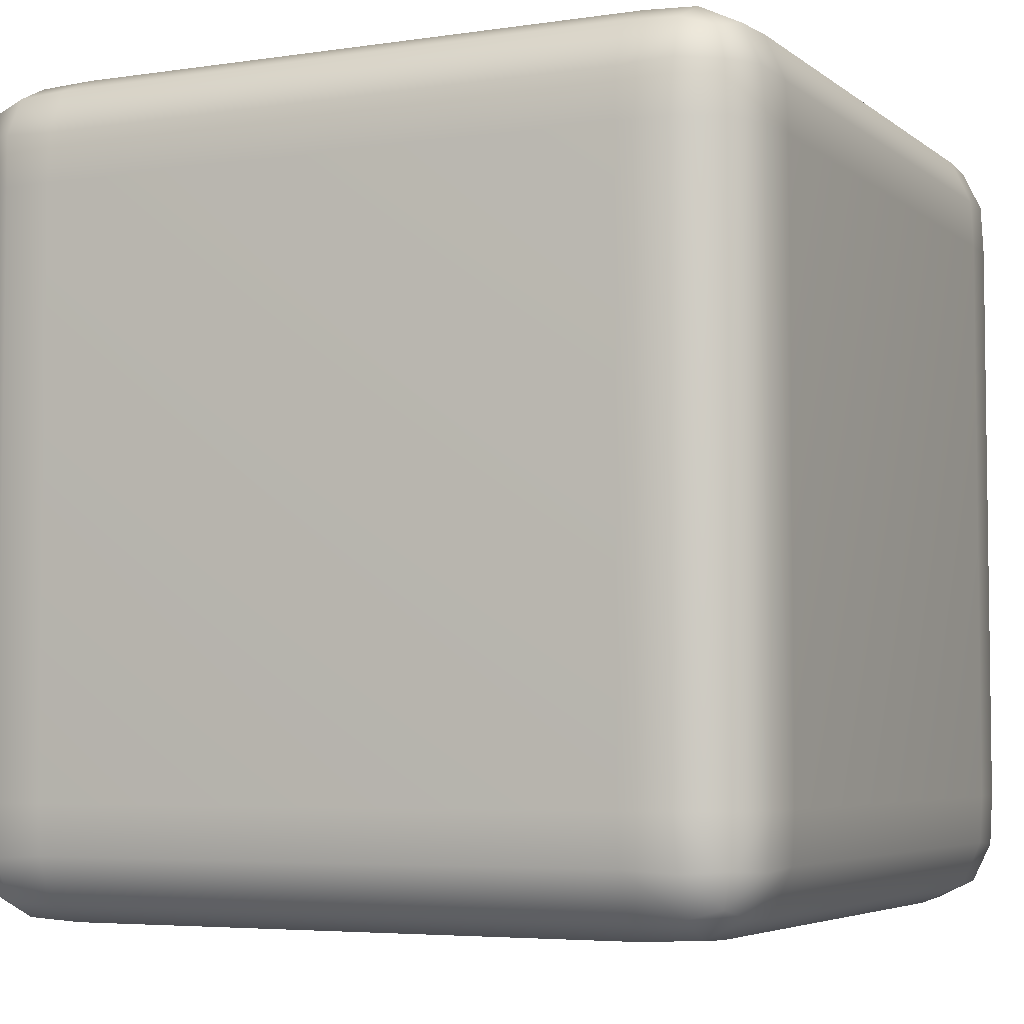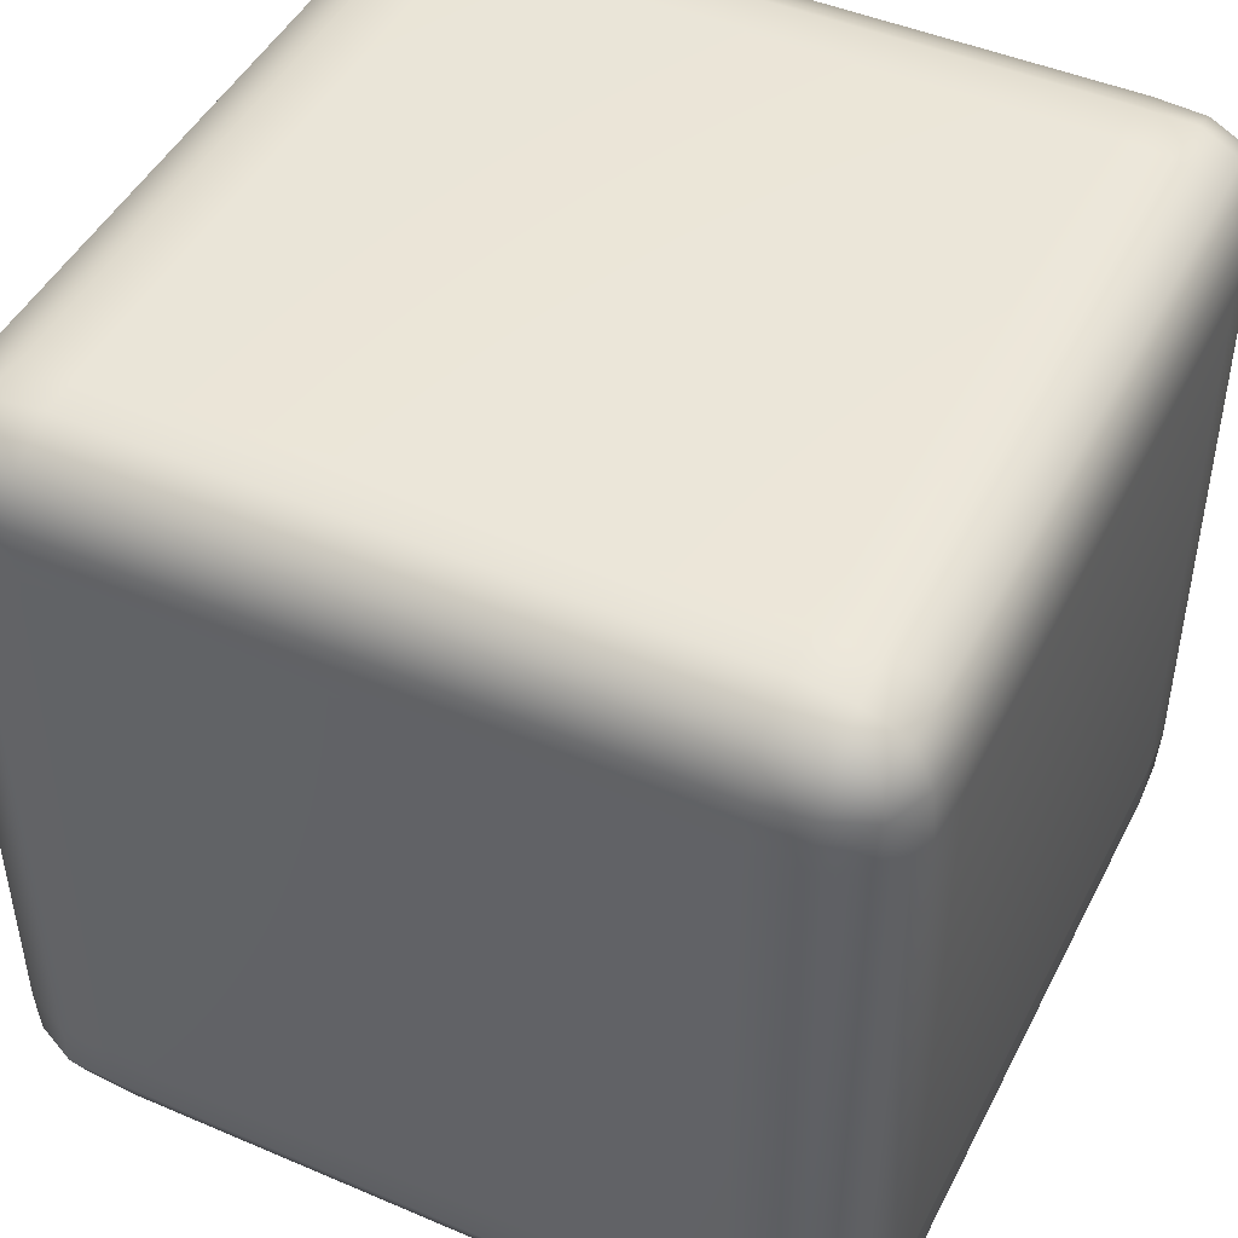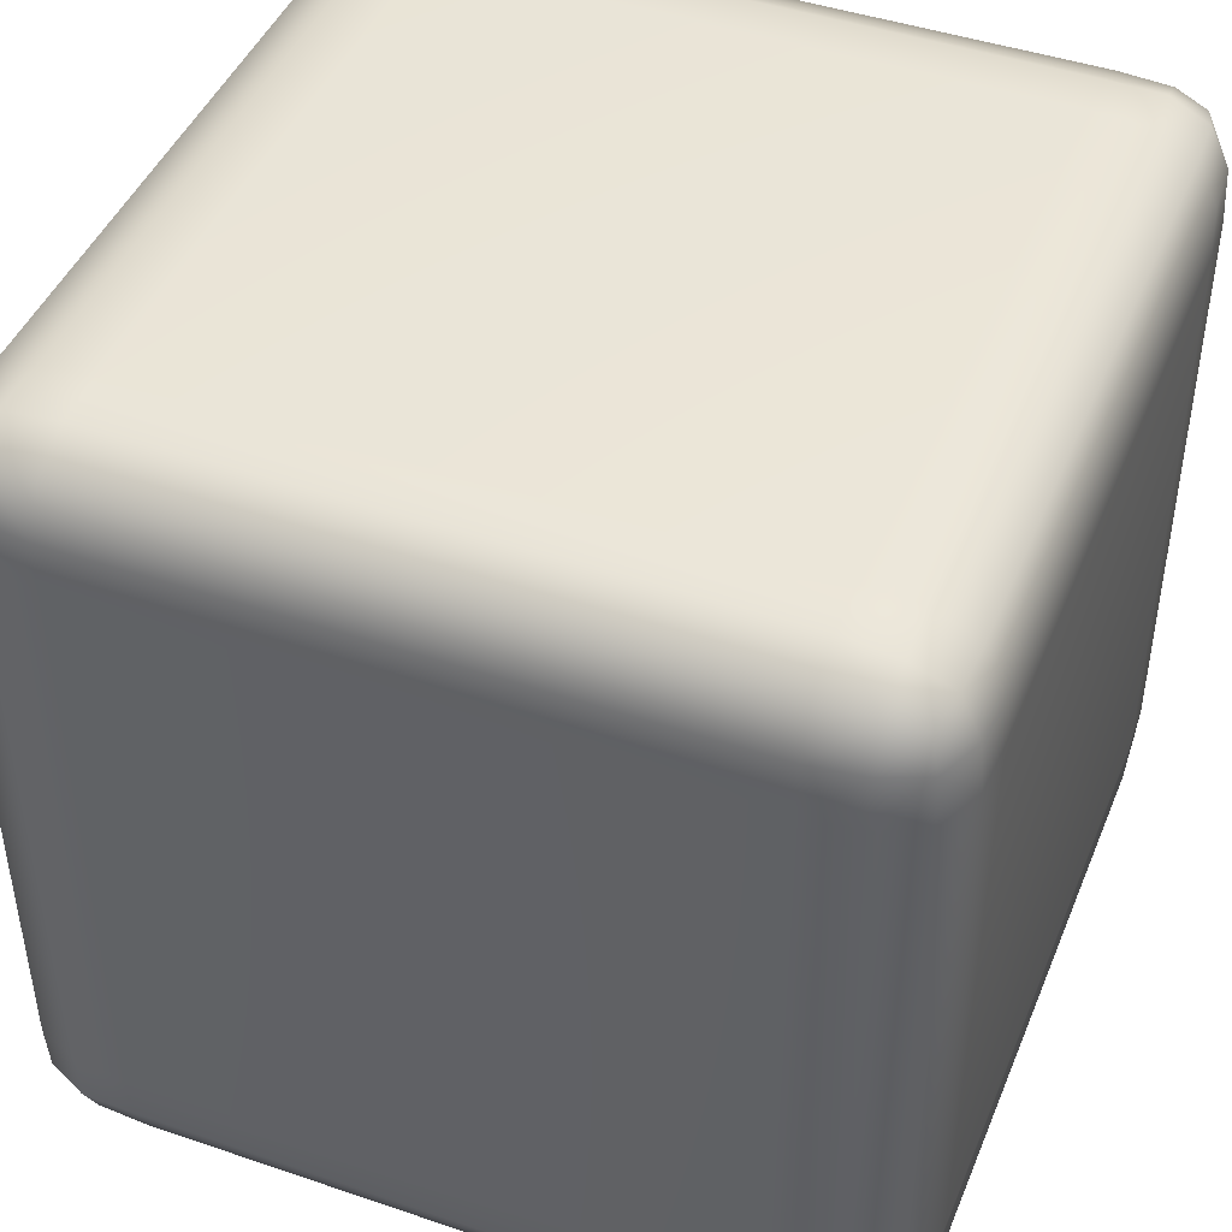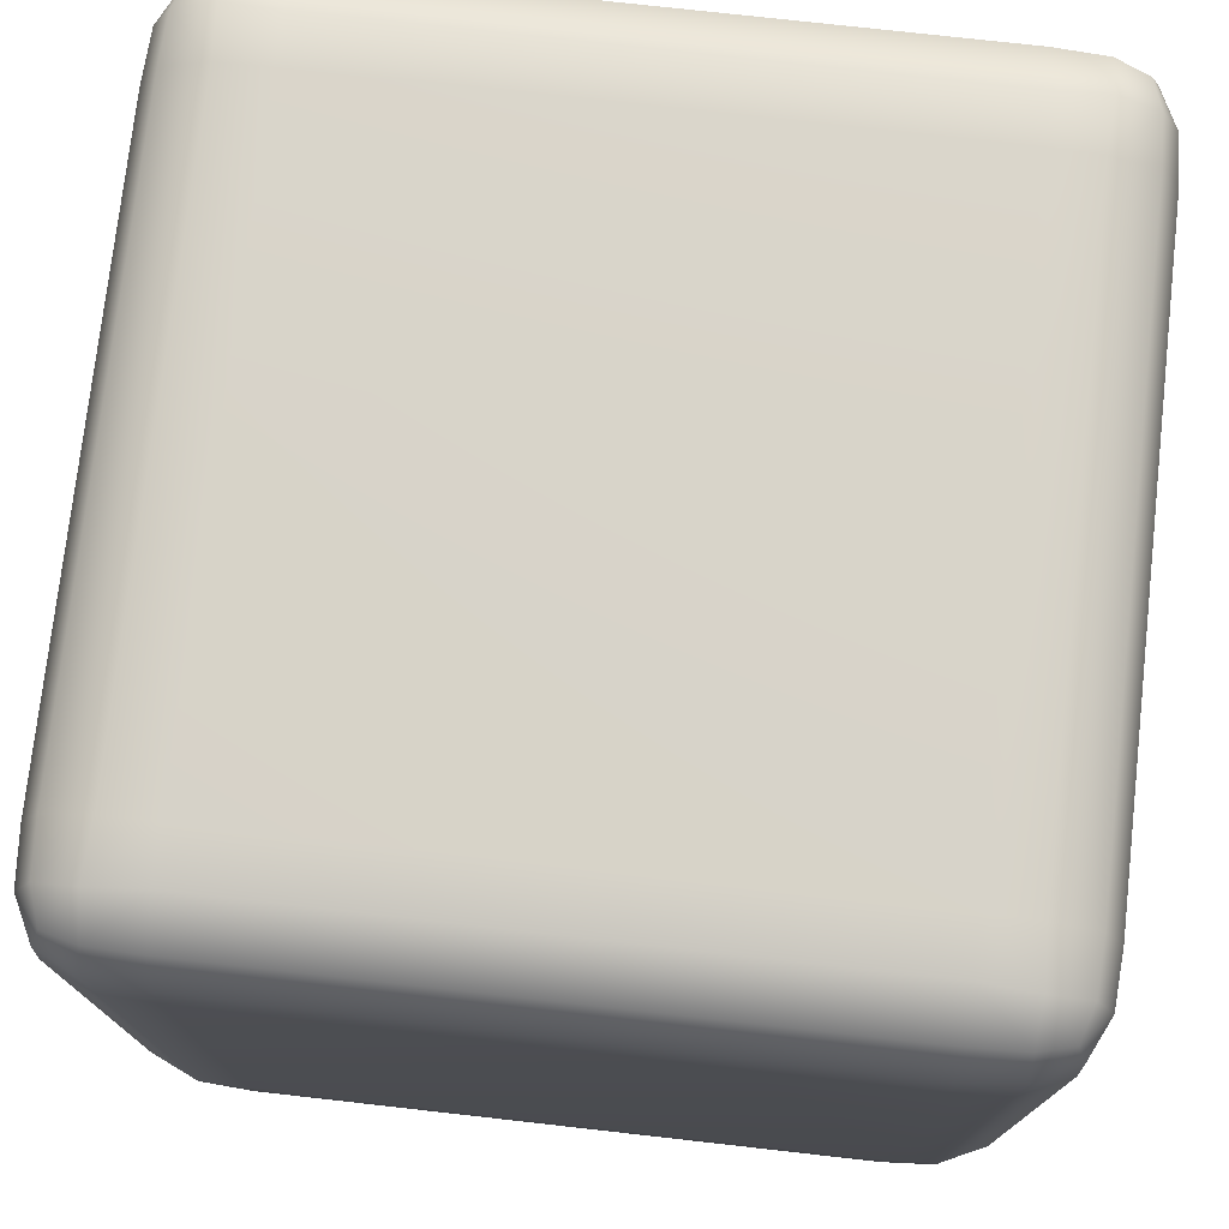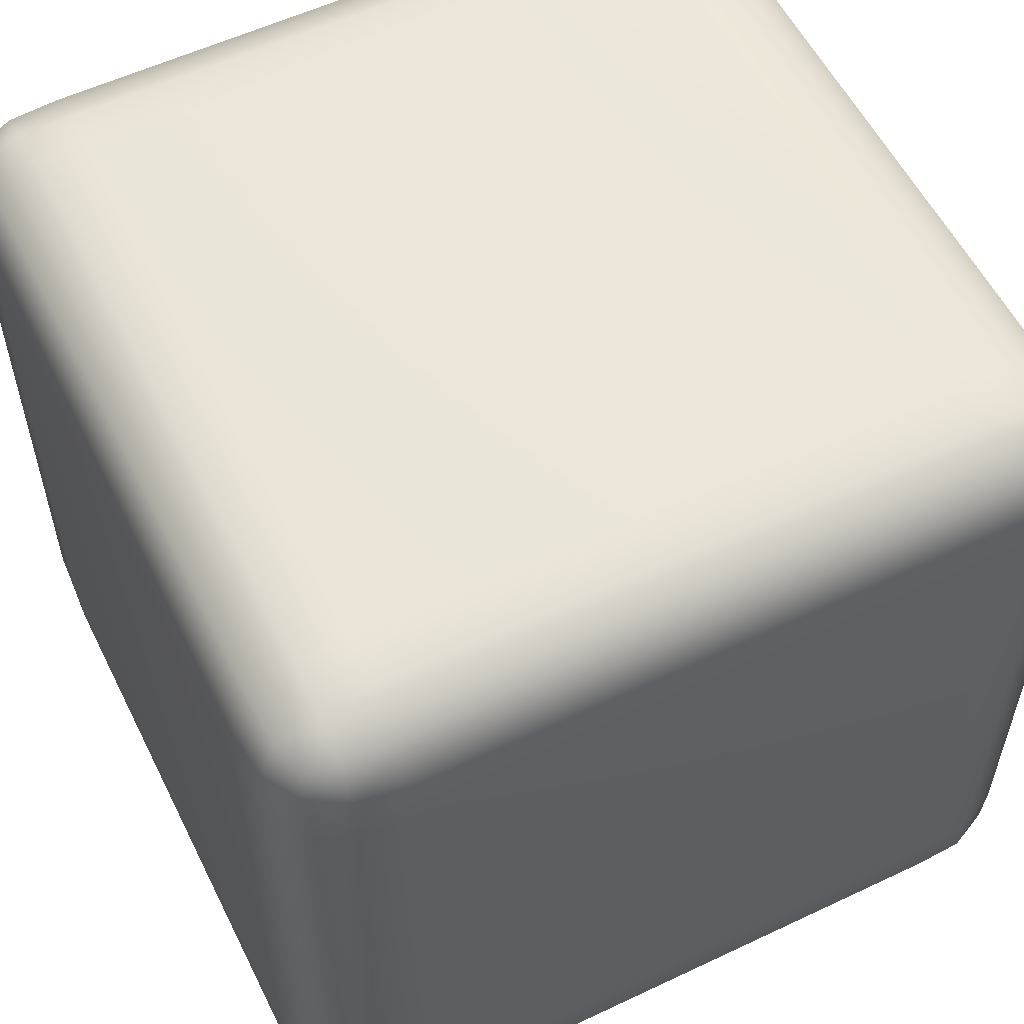
<metadata>
{"format":"obj","ext":"obj","renderer":"f3d","projection":"perspective","resolution":1024,"background":"white","views":[{"elev":-4.9,"azim":115.6,"up":"+Z"},{"elev":46.5,"azim":-64.0,"up":"+Y"},{"elev":44.8,"azim":-68.4,"up":"+Z"},{"elev":75.5,"azim":96.4,"up":"+Y"},{"elev":56.7,"azim":-26.3,"up":"+Y"}]}
</metadata>
<code>
o visual_computing_unit_pc
v -0.7172 -1 0.7172
v -0.7172 -0.7172 1
v -1 -0.7172 0.7172
v -0.7172 -0.9943 0.8363
v -0.7172 -0.9449 0.9449
v -0.8363 -0.9943 0.7172
v -0.8442 -0.9855 0.8442
v -0.8389 -0.94 0.94
v -0.9178 -0.9178 0.9178
v -0.8363 -0.7172 0.9943
v -0.9449 -0.7172 0.9449
v -0.7172 -0.8363 0.9943
v -0.8442 -0.8442 0.9855
v -0.94 -0.8389 0.94
v -0.9943 -0.8363 0.7172
v -0.9449 -0.9449 0.7172
v -0.9943 -0.7172 0.8363
v -0.9855 -0.8442 0.8442
v -0.94 -0.94 0.8389
v -0.7172 0.7172 1
v -0.7172 1 0.7172
v -1 0.7172 0.7172
v -0.7172 0.8363 0.9943
v -0.7172 0.9449 0.9449
v -0.8363 0.7172 0.9943
v -0.8442 0.8442 0.9855
v -0.8389 0.94 0.94
v -0.9178 0.9178 0.9178
v -0.8363 0.9943 0.7172
v -0.9449 0.9449 0.7172
v -0.7172 0.9943 0.8363
v -0.8442 0.9855 0.8442
v -0.94 0.94 0.8389
v -0.9943 0.7172 0.8363
v -0.9449 0.7172 0.9449
v -0.9943 0.8363 0.7172
v -0.9855 0.8442 0.8442
v -0.94 0.8389 0.94
v -0.7172 -1 -0.7172
v -1 -0.7172 -0.7172
v -0.7172 -0.7172 -1
v -0.8363 -0.9943 -0.7172
v -0.9449 -0.9449 -0.7172
v -0.7172 -0.9943 -0.8363
v -0.8442 -0.9855 -0.8442
v -0.94 -0.94 -0.8389
v -0.9178 -0.9178 -0.9178
v -0.9943 -0.7172 -0.8363
v -0.9449 -0.7172 -0.9449
v -0.9943 -0.8363 -0.7172
v -0.9855 -0.8442 -0.8442
v -0.94 -0.8389 -0.94
v -0.7172 -0.8363 -0.9943
v -0.7172 -0.9449 -0.9449
v -0.8363 -0.7172 -0.9943
v -0.8442 -0.8442 -0.9855
v -0.8389 -0.94 -0.94
v -0.7172 1 -0.7172
v -0.7172 0.7172 -1
v -1 0.7172 -0.7172
v -0.7172 0.9943 -0.8363
v -0.7172 0.9449 -0.9449
v -0.8363 0.9943 -0.7172
v -0.8442 0.9855 -0.8442
v -0.8389 0.94 -0.94
v -0.9178 0.9178 -0.9178
v -0.8363 0.7172 -0.9943
v -0.9449 0.7172 -0.9449
v -0.7172 0.8363 -0.9943
v -0.8442 0.8442 -0.9855
v -0.94 0.8389 -0.94
v -0.9943 0.8363 -0.7172
v -0.9449 0.9449 -0.7172
v -0.9943 0.7172 -0.8363
v -0.9855 0.8442 -0.8442
v -0.94 0.94 -0.8389
v 0.7172 -1 0.7172
v 1 -0.7172 0.7172
v 0.7172 -0.7172 1
v 0.8363 -0.9943 0.7172
v 0.9449 -0.9449 0.7172
v 0.7172 -0.9943 0.8363
v 0.8442 -0.9855 0.8442
v 0.94 -0.94 0.8389
v 0.9178 -0.9178 0.9178
v 0.9943 -0.7172 0.8363
v 0.9449 -0.7172 0.9449
v 0.9943 -0.8363 0.7172
v 0.9855 -0.8442 0.8442
v 0.94 -0.8389 0.94
v 0.7172 -0.8363 0.9943
v 0.7172 -0.9449 0.9449
v 0.8363 -0.7172 0.9943
v 0.8442 -0.8442 0.9855
v 0.8389 -0.94 0.94
v 0.7172 1 0.7172
v 0.7172 0.7172 1
v 1 0.7172 0.7172
v 0.7172 0.9943 0.8363
v 0.7172 0.9449 0.9449
v 0.8363 0.9943 0.7172
v 0.8442 0.9855 0.8442
v 0.8389 0.94 0.94
v 0.9178 0.9178 0.9178
v 0.8363 0.7172 0.9943
v 0.9449 0.7172 0.9449
v 0.7172 0.8363 0.9943
v 0.8442 0.8442 0.9855
v 0.94 0.8389 0.94
v 0.9943 0.8363 0.7172
v 0.9449 0.9449 0.7172
v 0.9943 0.7172 0.8363
v 0.9855 0.8442 0.8442
v 0.94 0.94 0.8389
v 0.7172 -1 -0.7172
v 0.7172 -0.7172 -1
v 1 -0.7172 -0.7172
v 0.7172 -0.9943 -0.8363
v 0.7172 -0.9449 -0.9449
v 0.8363 -0.9943 -0.7172
v 0.8442 -0.9855 -0.8442
v 0.8389 -0.94 -0.94
v 0.9178 -0.9178 -0.9178
v 0.8363 -0.7172 -0.9943
v 0.9449 -0.7172 -0.9449
v 0.7172 -0.8363 -0.9943
v 0.8442 -0.8442 -0.9855
v 0.94 -0.8389 -0.94
v 0.9943 -0.8363 -0.7172
v 0.9449 -0.9449 -0.7172
v 0.9943 -0.7172 -0.8363
v 0.9855 -0.8442 -0.8442
v 0.94 -0.94 -0.8389
v 0.7172 1 -0.7172
v 1 0.7172 -0.7172
v 0.7172 0.7172 -1
v 0.8363 0.9943 -0.7172
v 0.9449 0.9449 -0.7172
v 0.7172 0.9943 -0.8363
v 0.8442 0.9855 -0.8442
v 0.94 0.94 -0.8389
v 0.9178 0.9178 -0.9178
v 0.9943 0.7172 -0.8363
v 0.9449 0.7172 -0.9449
v 0.9943 0.8363 -0.7172
v 0.9855 0.8442 -0.8442
v 0.94 0.8389 -0.94
v 0.7172 0.8363 -0.9943
v 0.7172 0.9449 -0.9449
v 0.8363 0.7172 -0.9943
v 0.8442 0.8442 -0.9855
v 0.8389 0.94 -0.94
f 79 20 2
f 117 98 78
f 134 21 96
f 3 60 40
f 41 136 116
f 1 7 6
f 4 8 7
f 6 19 16
f 7 9 19
f 2 13 12
f 10 14 13
f 12 8 5
f 13 9 8
f 3 18 17
f 15 19 18
f 17 14 11
f 18 9 14
f 20 26 25
f 23 27 26
f 25 38 35
f 26 28 38
f 21 32 31
f 29 33 32
f 31 27 24
f 32 28 27
f 22 37 36
f 34 38 37
f 36 33 30
f 37 28 33
f 39 45 44
f 42 46 45
f 44 57 54
f 45 47 57
f 40 51 50
f 48 52 51
f 50 46 43
f 51 47 46
f 41 56 55
f 53 57 56
f 55 52 49
f 56 47 52
f 58 64 63
f 61 65 64
f 63 76 73
f 64 66 76
f 59 70 69
f 67 71 70
f 69 65 62
f 70 66 65
f 60 75 74
f 72 76 75
f 74 71 68
f 75 66 71
f 77 83 82
f 80 84 83
f 82 95 92
f 83 85 95
f 78 89 88
f 86 90 89
f 88 84 81
f 89 85 84
f 79 94 93
f 91 95 94
f 93 90 87
f 94 85 90
f 96 102 101
f 99 103 102
f 101 114 111
f 102 104 114
f 97 108 107
f 105 109 108
f 107 103 100
f 108 104 103
f 98 113 112
f 110 114 113
f 112 109 106
f 113 104 109
f 115 121 120
f 118 122 121
f 120 133 130
f 121 123 133
f 116 127 126
f 124 128 127
f 126 122 119
f 127 123 122
f 117 132 131
f 129 133 132
f 131 128 125
f 132 123 128
f 134 140 139
f 137 141 140
f 139 152 149
f 140 142 152
f 135 146 145
f 143 147 146
f 145 141 138
f 146 142 141
f 136 151 150
f 148 152 151
f 150 147 144
f 151 142 147
f 39 6 42
f 42 16 43
f 43 15 50
f 50 3 40
f 2 25 10
f 10 35 11
f 11 34 17
f 17 22 3
f 21 63 29
f 29 73 30
f 30 72 36
f 36 60 22
f 59 55 67
f 67 49 68
f 68 48 74
f 74 40 60
f 115 44 118
f 118 54 119
f 119 53 126
f 126 41 116
f 58 139 61
f 61 149 62
f 62 148 69
f 69 136 59
f 135 131 143
f 143 125 144
f 144 124 150
f 150 116 136
f 77 120 80
f 80 130 81
f 81 129 88
f 88 117 78
f 134 101 137
f 137 111 138
f 138 110 145
f 145 98 135
f 97 93 105
f 105 87 106
f 106 86 112
f 112 78 98
f 1 82 4
f 4 92 5
f 5 91 12
f 12 79 2
f 96 31 99
f 99 24 100
f 100 23 107
f 107 20 97
f 39 77 1
f 79 97 20
f 117 135 98
f 134 58 21
f 3 22 60
f 41 59 136
f 1 4 7
f 4 5 8
f 6 7 19
f 7 8 9
f 2 10 13
f 10 11 14
f 12 13 8
f 13 14 9
f 3 15 18
f 15 16 19
f 17 18 14
f 18 19 9
f 20 23 26
f 23 24 27
f 25 26 38
f 26 27 28
f 21 29 32
f 29 30 33
f 31 32 27
f 32 33 28
f 22 34 37
f 34 35 38
f 36 37 33
f 37 38 28
f 39 42 45
f 42 43 46
f 44 45 57
f 45 46 47
f 40 48 51
f 48 49 52
f 50 51 46
f 51 52 47
f 41 53 56
f 53 54 57
f 55 56 52
f 56 57 47
f 58 61 64
f 61 62 65
f 63 64 76
f 64 65 66
f 59 67 70
f 67 68 71
f 69 70 65
f 70 71 66
f 60 72 75
f 72 73 76
f 74 75 71
f 75 76 66
f 77 80 83
f 80 81 84
f 82 83 95
f 83 84 85
f 78 86 89
f 86 87 90
f 88 89 84
f 89 90 85
f 79 91 94
f 91 92 95
f 93 94 90
f 94 95 85
f 96 99 102
f 99 100 103
f 101 102 114
f 102 103 104
f 97 105 108
f 105 106 109
f 107 108 103
f 108 109 104
f 98 110 113
f 110 111 114
f 112 113 109
f 113 114 104
f 115 118 121
f 118 119 122
f 120 121 133
f 121 122 123
f 116 124 127
f 124 125 128
f 126 127 122
f 127 128 123
f 117 129 132
f 129 130 133
f 131 132 128
f 132 133 123
f 134 137 140
f 137 138 141
f 139 140 152
f 140 141 142
f 135 143 146
f 143 144 147
f 145 146 141
f 146 147 142
f 136 148 151
f 148 149 152
f 150 151 147
f 151 152 142
f 39 1 6
f 42 6 16
f 43 16 15
f 50 15 3
f 2 20 25
f 10 25 35
f 11 35 34
f 17 34 22
f 21 58 63
f 29 63 73
f 30 73 72
f 36 72 60
f 59 41 55
f 67 55 49
f 68 49 48
f 74 48 40
f 115 39 44
f 118 44 54
f 119 54 53
f 126 53 41
f 58 134 139
f 61 139 149
f 62 149 148
f 69 148 136
f 135 117 131
f 143 131 125
f 144 125 124
f 150 124 116
f 77 115 120
f 80 120 130
f 81 130 129
f 88 129 117
f 134 96 101
f 137 101 111
f 138 111 110
f 145 110 98
f 97 79 93
f 105 93 87
f 106 87 86
f 112 86 78
f 1 77 82
f 4 82 92
f 5 92 91
f 12 91 79
f 96 21 31
f 99 31 24
f 100 24 23
f 107 23 20
f 39 115 77

</code>
